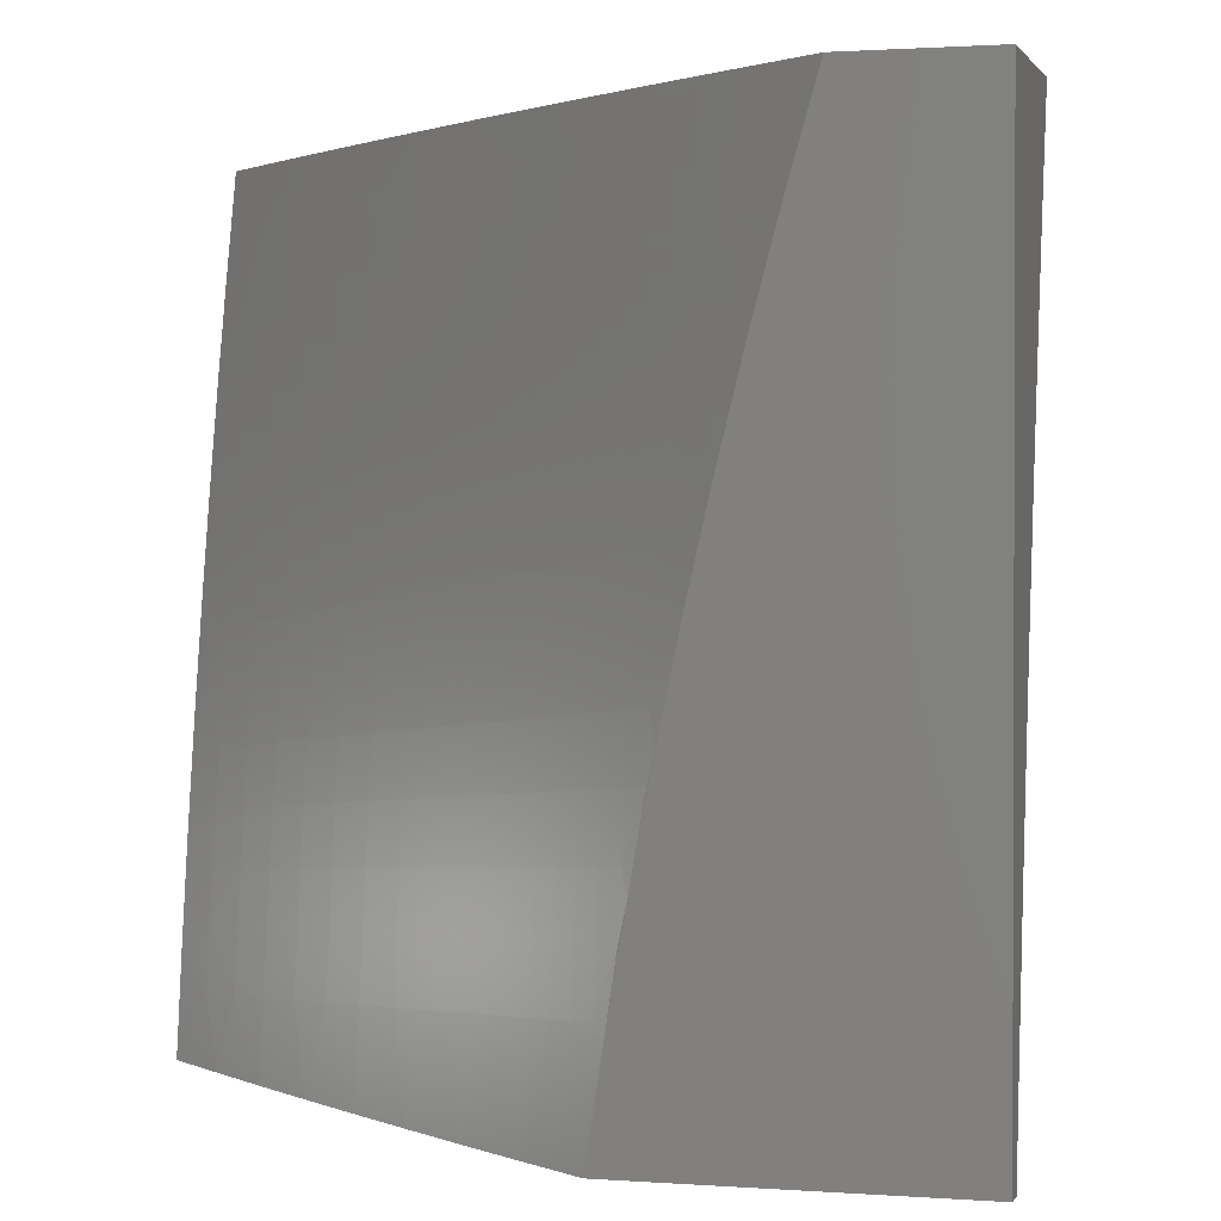
<metadata>
{"format":"stl","ext":"stl","renderer":"f3d","projection":"perspective","resolution":1024,"background":"white","views":[{"elev":1.2,"azim":105.5,"up":"+Y"}]}
</metadata>
<code>
# stl→obj: 454 verts, 904 faces
v 8.704 2 7.124
v 8.798 2 7
v 8.76 1.953 7.065
v 8.827 1.876 7
v 8.777 1.879 7.065
v 8.793 1.805 7.065
v 8.746 1.795 7.13
v 8.762 1.722 7.13
v 8.714 1.712 7.194
v 8.729 1.639 7.194
v 8.68 1.63 7.258
v 8.694 1.557 7.258
v 8.645 1.548 7.322
v 8.659 1.476 7.322
v 8.609 1.468 7.385
v 8.622 1.396 7.385
v 8.572 1.388 7.449
v 8.584 1.317 7.449
v 8.533 1.309 7.511
v 8.544 1.238 7.511
v 8.494 1.231 7.574
v 8.504 1.161 7.574
v 8.453 1.154 7.636
v 8.462 1.084 7.636
v 8.41 1.077 7.697
v 8.419 1.008 7.697
v 8.367 1.002 7.759
v 8.367 1 7.759
v 8.305 1.064 7.82
v 8.26 1 7.88
v 8.252 1.057 7.88
v 8.199 1.05 7.94
v 8.243 1.125 7.88
v 8.19 1.118 7.94
v 8.233 1.193 7.88
v 8.18 1.185 7.94
v 8.222 1.261 7.88
v 8.169 1.253 7.94
v 8.211 1.329 7.88
v 8.158 1.321 7.94
v 8.199 1.398 7.88
v 8.146 1.389 7.94
v 8.187 1.466 7.88
v 8.134 1.457 7.94
v 8.174 1.535 7.88
v 8.121 1.525 7.94
v 8.16 1.603 7.88
v 8.107 1.593 7.94
v 8.145 1.672 7.88
v 8.092 1.661 7.94
v 8.13 1.741 7.88
v 8.078 1.729 7.94
v 8.115 1.809 7.88
v 8.062 1.798 7.94
v 8.098 1.878 7.88
v 8.046 1.866 7.94
v 8.081 1.947 7.88
v 8.029 1.934 7.94
v 8 2 7.953
v 8 1.912 7.977
v 8 1.824 8
v 8.024 1.722 8
v 8.853 1.752 7
v 8.809 1.731 7.065
v 8.776 1.648 7.13
v 8.743 1.566 7.194
v 8.708 1.484 7.258
v 8.671 1.404 7.322
v 8.634 1.324 7.385
v 8.595 1.245 7.449
v 8.555 1.167 7.511
v 8.514 1.09 7.574
v 8.471 1.014 7.636
v 8.473 1 7.636
v 8.824 1.657 7.065
v 8.878 1.627 7
v 8.838 1.583 7.065
v 8.901 1.503 7
v 8.851 1.509 7.065
v 8.864 1.435 7.065
v 8.817 1.427 7.13
v 8.829 1.354 7.13
v 8.781 1.347 7.194
v 8.792 1.274 7.194
v 8.743 1.267 7.258
v 8.754 1.195 7.258
v 8.705 1.188 7.322
v 8.715 1.116 7.322
v 8.665 1.11 7.385
v 8.674 1.039 7.385
v 8.624 1.033 7.449
v 8.679 1 7.386
v 8.577 1 7.512
v 8.922 1.377 7
v 8.876 1.361 7.065
v 8.84 1.281 7.13
v 8.803 1.201 7.194
v 8.764 1.122 7.258
v 8.724 1.045 7.322
v 8.888 1.288 7.065
v 8.942 1.252 7
v 8.899 1.214 7.065
v 8.959 1.126 7
v 8.909 1.141 7.065
v 8.918 1.068 7.065
v 8.87 1.062 7.13
v 8.878 1 7.13
v 8.822 1.056 7.194
v 8.779 1 7.259
v 8.773 1.05 7.258
v 8.975 1 7
v 8.523 1.02 7.574
v 8.574 1.027 7.511
v 8.615 1.103 7.449
v 8.655 1.181 7.385
v 8.694 1.26 7.322
v 8.732 1.339 7.258
v 8.769 1.42 7.194
v 8.804 1.501 7.13
v 8.151 1 8
v 8.137 1.104 8
v 8.121 1.207 8
v 8.104 1.311 8
v 8.086 1.414 8
v 8.067 1.517 8
v 8.046 1.619 8
v 8.105 2 7.839
v 8.133 1.96 7.82
v 8.15 1.89 7.82
v 8.167 1.821 7.82
v 8.183 1.752 7.82
v 8.198 1.683 7.82
v 8.212 1.614 7.82
v 8.226 1.545 7.82
v 8.239 1.476 7.82
v 8.252 1.407 7.82
v 8.264 1.338 7.82
v 8.275 1.269 7.82
v 8.286 1.201 7.82
v 8.296 1.132 7.82
v 8.185 1.972 7.759
v 8.209 2 7.723
v 8.236 1.984 7.697
v 8.287 1.997 7.636
v 8.253 1.914 7.697
v 8.304 1.926 7.636
v 8.27 1.844 7.697
v 8.321 1.855 7.636
v 8.286 1.774 7.697
v 8.337 1.785 7.636
v 8.301 1.704 7.697
v 8.352 1.715 7.636
v 8.316 1.634 7.697
v 8.367 1.644 7.636
v 8.33 1.564 7.697
v 8.381 1.574 7.636
v 8.343 1.494 7.697
v 8.395 1.504 7.636
v 8.356 1.425 7.697
v 8.408 1.433 7.636
v 8.368 1.355 7.697
v 8.42 1.363 7.636
v 8.38 1.285 7.697
v 8.431 1.293 7.636
v 8.391 1.216 7.697
v 8.442 1.223 7.636
v 8.401 1.146 7.697
v 8.311 2 7.606
v 8.355 1.938 7.574
v 8.412 2 7.487
v 8.405 1.949 7.511
v 8.454 1.961 7.449
v 8.422 1.878 7.511
v 8.471 1.889 7.449
v 8.438 1.807 7.511
v 8.488 1.817 7.449
v 8.453 1.735 7.511
v 8.503 1.746 7.449
v 8.468 1.664 7.511
v 8.518 1.674 7.449
v 8.483 1.593 7.511
v 8.533 1.602 7.449
v 8.496 1.522 7.511
v 8.547 1.531 7.449
v 8.509 1.451 7.511
v 8.56 1.459 7.449
v 8.522 1.38 7.511
v 8.511 2 7.368
v 8.503 1.972 7.385
v 8.52 1.9 7.385
v 8.537 1.828 7.385
v 8.553 1.756 7.385
v 8.568 1.684 7.385
v 8.582 1.612 7.385
v 8.596 1.54 7.385
v 8.552 1.983 7.322
v 8.608 2 7.246
v 8.6 1.995 7.258
v 8.618 1.922 7.258
v 8.569 1.911 7.322
v 8.586 1.838 7.322
v 8.666 1.932 7.194
v 8.713 1.943 7.13
v 8.73 1.869 7.13
v 8.682 1.859 7.194
v 8.698 1.786 7.194
v 8.634 1.849 7.258
v 8.65 1.776 7.258
v 8.666 1.703 7.258
v 8.371 1.867 7.574
v 8.388 1.796 7.574
v 8.403 1.725 7.574
v 8.418 1.654 7.574
v 8.432 1.583 7.574
v 8.446 1.513 7.574
v 8.459 1.442 7.574
v 8.471 1.372 7.574
v 8.483 1.301 7.574
v 8.219 1.833 7.759
v 8.202 1.902 7.759
v 8.234 1.763 7.759
v 8.25 1.693 7.759
v 8.264 1.624 7.759
v 8.278 1.554 7.759
v 8.292 1.485 7.759
v 8.304 1.416 7.759
v 8.316 1.346 7.759
v 8.328 1.277 7.759
v 8.338 1.208 7.759
v 8.349 1.139 7.759
v 8.358 1.071 7.759
v 8.602 1.766 7.322
v 8.617 1.693 7.322
v 8.632 1.621 7.322
v 8.79 1.574 7.13
v 8.756 1.493 7.194
v 8.72 1.412 7.258
v 8.683 1.332 7.322
v 8.645 1.253 7.385
v 8.605 1.174 7.449
v 8.565 1.097 7.511
v 8.851 1.208 7.13
v 8.813 1.129 7.194
v 8.861 1.135 7.13
v 8.403 2 7.9
v 8.313 2 8
v 8.387 1.877 7.95
v 8.342 1.876 8
v 8.369 1.752 8
v 8.416 1.743 7.95
v 8.394 1.628 8
v 8.442 1.61 7.95
v 8.417 1.503 8
v 8.467 1.477 7.95
v 8.439 1.377 8
v 8.489 1.345 7.95
v 8.458 1.252 8
v 8.499 1.279 7.95
v 8.509 1.212 7.95
v 8.552 1.219 7.899
v 8.561 1.152 7.899
v 8.604 1.158 7.849
v 8.613 1.092 7.849
v 8.656 1.097 7.798
v 8.623 1 7.85
v 8.687 1 7.774
v 8.476 1.126 8
v 8.518 1.146 7.95
v 8.57 1.086 7.899
v 8.526 1.081 7.95
v 8.492 1 8
v 8.558 1 7.925
v 8.698 1.102 7.746
v 8.751 1 7.698
v 8.74 1.108 7.695
v 8.782 1.113 7.643
v 8.732 1.175 7.695
v 8.773 1.181 7.643
v 8.722 1.243 7.695
v 8.764 1.249 7.643
v 8.712 1.311 7.695
v 8.754 1.317 7.643
v 8.702 1.378 7.695
v 8.744 1.385 7.643
v 8.679 1.514 7.695
v 8.721 1.522 7.643
v 8.654 1.651 7.695
v 8.696 1.659 7.643
v 8.627 1.787 7.695
v 8.669 1.796 7.643
v 8.598 1.924 7.695
v 8.639 1.933 7.643
v 8.58 2 7.695
v 8.666 2 7.592
v 8.659 1.938 7.617
v 8.68 1.942 7.591
v 8.71 1.804 7.591
v 8.73 1.809 7.565
v 8.758 1.67 7.565
v 8.778 1.674 7.539
v 8.803 1.536 7.539
v 8.824 1.54 7.513
v 8.847 1.401 7.513
v 8.867 1.405 7.487
v 8.878 1.336 7.487
v 8.898 1.339 7.461
v 8.908 1.269 7.461
v 8.929 1.272 7.434
v 8.938 1.203 7.434
v 8.958 1.206 7.408
v 8.967 1.136 7.408
v 8.988 1.139 7.381
v 9 1.127 7.367
v 8.999 1.211 7.355
v 9 1.253 7.346
v 8.989 1.281 7.355
v 8.999 1.354 7.328
v 8.979 1.351 7.355
v 8.968 1.421 7.355
v 8.948 1.417 7.381
v 8.925 1.557 7.381
v 8.905 1.554 7.408
v 8.879 1.694 7.408
v 8.859 1.69 7.434
v 8.831 1.829 7.434
v 8.811 1.825 7.461
v 8.781 1.965 7.461
v 8.761 1.96 7.487
v 8.752 2 7.487
v 8.741 1.956 7.513
v 8.721 1.951 7.539
v 8.771 1.817 7.513
v 8.75 1.813 7.539
v 8.798 1.678 7.513
v 8.814 1 7.621
v 8.803 1.116 7.617
v 8.794 1.184 7.617
v 8.785 1.252 7.617
v 8.775 1.32 7.617
v 8.764 1.388 7.617
v 8.742 1.525 7.617
v 8.716 1.663 7.617
v 8.689 1.8 7.617
v 8.824 1.118 7.591
v 8.877 1 7.543
v 8.845 1.121 7.565
v 8.865 1.124 7.539
v 8.836 1.189 7.565
v 8.856 1.192 7.539
v 8.826 1.258 7.565
v 8.847 1.261 7.539
v 8.816 1.326 7.565
v 8.837 1.329 7.539
v 8.806 1.395 7.565
v 8.826 1.398 7.539
v 8.783 1.533 7.565
v 8.886 1.126 7.513
v 8.939 1 7.465
v 8.906 1.129 7.487
v 8.927 1.131 7.461
v 8.897 1.198 7.487
v 8.918 1.2 7.461
v 8.888 1.266 7.487
v 8.947 1.134 7.434
v 9 1 7.387
v 9 1.379 7.322
v 8.988 1.424 7.328
v 8.945 1.561 7.355
v 8.899 1.697 7.381
v 8.851 1.834 7.408
v 8.801 1.969 7.434
v 9 1.504 7.296
v 8.965 1.564 7.328
v 8.919 1.701 7.355
v 8.871 1.838 7.381
v 8.821 1.974 7.408
v 8.836 2 7.382
v 8.984 1.568 7.302
v 9 1.629 7.267
v 8.959 1.709 7.302
v 8.978 1.712 7.275
v 8.93 1.85 7.302
v 8.95 1.854 7.275
v 8.9 1.992 7.302
v 8.92 1.996 7.275
v 8.918 2 7.275
v 9 2 7.168
v 8.989 1.862 7.222
v 9 1.877 7.203
v 9 1.753 7.236
v 8.88 1.987 7.328
v 8.911 1.846 7.328
v 8.939 1.705 7.328
v 8.7 1.947 7.565
v 8.556 1.915 7.746
v 8.492 2 7.798
v 8.514 1.905 7.798
v 8.472 1.896 7.849
v 8.543 1.77 7.798
v 8.501 1.761 7.849
v 8.57 1.635 7.798
v 8.528 1.627 7.849
v 8.595 1.5 7.798
v 8.553 1.492 7.849
v 8.617 1.365 7.798
v 8.575 1.358 7.849
v 8.628 1.298 7.798
v 8.585 1.292 7.849
v 8.638 1.231 7.798
v 8.595 1.225 7.849
v 8.647 1.164 7.798
v 8.43 1.886 7.899
v 8.459 1.752 7.899
v 8.485 1.618 7.899
v 8.51 1.485 7.899
v 8.532 1.352 7.899
v 8.542 1.285 7.899
v 8.585 1.779 7.746
v 8.612 1.643 7.746
v 8.637 1.507 7.746
v 8.66 1.372 7.746
v 8.67 1.304 7.746
v 8.68 1.237 7.746
v 8.689 1.17 7.746
v 8.791 1.821 7.487
v 8.819 1.682 7.487
v 8.844 1.543 7.487
v 8.841 1.978 7.381
v 8.861 1.983 7.355
v 8.891 1.842 7.355
v 8.737 1.666 7.591
v 8.762 1.529 7.591
v 8.785 1.392 7.591
v 8.796 1.323 7.591
v 8.806 1.255 7.591
v 8.815 1.186 7.591
v 8.839 1.686 7.461
v 8.884 1.55 7.434
v 8.928 1.414 7.408
v 8.959 1.348 7.381
v 8.864 1.547 7.461
v 8.887 1.408 7.461
v 8.908 1.411 7.434
v 8.939 1.345 7.408
v 8.969 1.278 7.381
v 8.857 1.332 7.513
v 8.867 1.264 7.513
v 8.877 1.195 7.513
v 8.918 1.342 7.434
v 8.949 1.275 7.408
v 8.979 1.208 7.381
v 9 1 7
v 9 2 7
v 8 2 8
f 1 2 3
f 3 2 4
f 3 4 5
f 5 4 6
f 5 6 7
f 7 6 8
f 7 8 9
f 9 8 10
f 9 10 11
f 11 10 12
f 11 12 13
f 13 12 14
f 13 14 15
f 15 14 16
f 15 16 17
f 17 16 18
f 17 18 19
f 19 18 20
f 19 20 21
f 21 20 22
f 21 22 23
f 23 22 24
f 23 24 25
f 25 24 26
f 25 26 27
f 27 26 28
f 27 28 29
f 29 28 30
f 29 30 31
f 31 30 32
f 31 32 33
f 33 32 34
f 33 34 35
f 35 34 36
f 35 36 37
f 37 36 38
f 37 38 39
f 39 38 40
f 39 40 41
f 41 40 42
f 41 42 43
f 43 42 44
f 43 44 45
f 45 44 46
f 45 46 47
f 47 46 48
f 47 48 49
f 49 48 50
f 49 50 51
f 51 50 52
f 51 52 53
f 53 52 54
f 53 54 55
f 55 54 56
f 55 56 57
f 57 56 58
f 57 58 59
f 59 58 60
f 60 58 56
f 60 56 61
f 61 56 54
f 61 54 62
f 62 54 52
f 62 52 50
f 4 63 6
f 6 63 64
f 6 64 8
f 8 64 65
f 8 65 10
f 10 65 66
f 10 66 12
f 12 66 67
f 12 67 14
f 14 67 68
f 14 68 16
f 16 68 69
f 16 69 18
f 18 69 70
f 18 70 20
f 20 70 71
f 20 71 22
f 22 71 72
f 22 72 24
f 24 72 73
f 24 73 26
f 26 73 74
f 26 74 28
f 64 63 75
f 75 63 76
f 75 76 77
f 77 76 78
f 77 78 79
f 79 78 80
f 79 80 81
f 81 80 82
f 81 82 83
f 83 82 84
f 83 84 85
f 85 84 86
f 85 86 87
f 87 86 88
f 87 88 89
f 89 88 90
f 89 90 91
f 91 90 92
f 91 92 93
f 78 94 80
f 80 94 95
f 80 95 82
f 82 95 96
f 82 96 84
f 84 96 97
f 84 97 86
f 86 97 98
f 86 98 88
f 88 98 99
f 88 99 90
f 90 99 92
f 95 94 100
f 100 94 101
f 100 101 102
f 102 101 103
f 102 103 104
f 104 103 105
f 104 105 106
f 106 105 107
f 106 107 108
f 108 107 109
f 108 109 110
f 110 109 99
f 110 99 98
f 103 111 105
f 105 111 107
f 109 92 99
f 74 112 93
f 93 112 113
f 93 113 91
f 91 113 114
f 91 114 89
f 89 114 115
f 89 115 87
f 87 115 116
f 87 116 85
f 85 116 117
f 85 117 83
f 83 117 118
f 83 118 81
f 81 118 119
f 81 119 79
f 79 119 77
f 30 120 32
f 32 120 121
f 32 121 34
f 34 121 36
f 121 122 36
f 36 122 38
f 122 123 38
f 38 123 40
f 40 123 42
f 42 123 124
f 42 124 44
f 44 124 125
f 44 125 46
f 46 125 48
f 125 126 48
f 48 126 50
f 126 62 50
f 59 127 57
f 57 127 128
f 57 128 55
f 55 128 129
f 55 129 53
f 53 129 130
f 53 130 51
f 51 130 131
f 51 131 49
f 49 131 132
f 49 132 47
f 47 132 133
f 47 133 45
f 45 133 134
f 45 134 43
f 43 134 135
f 43 135 41
f 41 135 136
f 41 136 39
f 39 136 137
f 39 137 37
f 37 137 138
f 37 138 35
f 35 138 139
f 35 139 33
f 33 139 140
f 33 140 31
f 31 140 29
f 128 127 141
f 141 127 142
f 141 142 143
f 143 142 144
f 143 144 145
f 145 144 146
f 145 146 147
f 147 146 148
f 147 148 149
f 149 148 150
f 149 150 151
f 151 150 152
f 151 152 153
f 153 152 154
f 153 154 155
f 155 154 156
f 155 156 157
f 157 156 158
f 157 158 159
f 159 158 160
f 159 160 161
f 161 160 162
f 161 162 163
f 163 162 164
f 163 164 165
f 165 164 166
f 165 166 167
f 167 166 23
f 167 23 25
f 142 168 144
f 144 168 146
f 146 168 169
f 169 168 170
f 169 170 171
f 171 170 172
f 171 172 173
f 173 172 174
f 173 174 175
f 175 174 176
f 175 176 177
f 177 176 178
f 177 178 179
f 179 178 180
f 179 180 181
f 181 180 182
f 181 182 183
f 183 182 184
f 183 184 185
f 185 184 186
f 185 186 187
f 187 186 17
f 187 17 19
f 170 188 172
f 172 188 189
f 172 189 174
f 174 189 190
f 174 190 176
f 176 190 191
f 176 191 178
f 178 191 192
f 178 192 180
f 180 192 193
f 180 193 182
f 182 193 194
f 182 194 184
f 184 194 195
f 184 195 186
f 186 195 15
f 186 15 17
f 189 188 196
f 196 188 197
f 196 197 198
f 198 197 199
f 198 199 200
f 200 199 201
f 200 201 191
f 191 201 192
f 199 197 202
f 202 197 1
f 202 1 203
f 203 1 3
f 203 3 204
f 204 3 5
f 204 5 7
f 202 203 205
f 205 203 204
f 205 204 206
f 206 204 7
f 206 7 9
f 196 198 200
f 199 202 207
f 207 202 205
f 207 205 208
f 208 205 206
f 208 206 209
f 209 206 9
f 209 9 11
f 189 196 190
f 190 196 200
f 190 200 191
f 169 171 210
f 210 171 173
f 210 173 211
f 211 173 175
f 211 175 212
f 212 175 177
f 212 177 213
f 213 177 179
f 213 179 214
f 214 179 181
f 214 181 215
f 215 181 183
f 215 183 216
f 216 183 185
f 216 185 217
f 217 185 187
f 217 187 218
f 218 187 19
f 218 19 21
f 146 169 148
f 148 169 210
f 148 210 150
f 150 210 211
f 150 211 152
f 152 211 212
f 152 212 154
f 154 212 213
f 154 213 156
f 156 213 214
f 156 214 158
f 158 214 215
f 158 215 160
f 160 215 216
f 160 216 162
f 162 216 217
f 162 217 164
f 164 217 218
f 164 218 166
f 166 218 21
f 166 21 23
f 147 219 145
f 145 219 220
f 145 220 143
f 143 220 141
f 219 130 220
f 220 130 129
f 220 129 141
f 141 129 128
f 219 147 221
f 221 147 149
f 221 149 222
f 222 149 151
f 222 151 223
f 223 151 153
f 223 153 224
f 224 153 155
f 224 155 225
f 225 155 157
f 225 157 226
f 226 157 159
f 226 159 227
f 227 159 161
f 227 161 228
f 228 161 163
f 228 163 229
f 229 163 165
f 229 165 230
f 230 165 167
f 230 167 231
f 231 167 25
f 231 25 27
f 130 219 131
f 131 219 221
f 131 221 132
f 132 221 222
f 132 222 133
f 133 222 223
f 133 223 134
f 134 223 224
f 134 224 135
f 135 224 225
f 135 225 136
f 136 225 226
f 136 226 137
f 137 226 227
f 137 227 138
f 138 227 228
f 138 228 139
f 139 228 229
f 139 229 140
f 140 229 230
f 140 230 29
f 29 230 231
f 29 231 27
f 208 232 207
f 207 232 201
f 207 201 199
f 193 192 232
f 232 192 201
f 232 208 233
f 233 208 209
f 233 209 234
f 234 209 11
f 234 11 13
f 194 193 233
f 233 193 232
f 194 233 234
f 77 235 75
f 75 235 65
f 75 65 64
f 65 235 66
f 66 235 236
f 66 236 67
f 67 236 237
f 67 237 68
f 68 237 238
f 68 238 69
f 69 238 239
f 69 239 70
f 70 239 240
f 70 240 71
f 71 240 241
f 71 241 72
f 72 241 112
f 72 112 73
f 73 112 74
f 236 235 119
f 119 235 77
f 194 234 195
f 195 234 13
f 195 13 15
f 236 119 118
f 236 118 237
f 237 118 117
f 237 117 238
f 238 117 116
f 238 116 239
f 239 116 115
f 239 115 240
f 240 115 114
f 240 114 241
f 241 114 113
f 241 113 112
f 102 242 100
f 100 242 96
f 100 96 95
f 96 242 97
f 97 242 243
f 97 243 98
f 98 243 110
f 242 102 244
f 244 102 104
f 244 104 106
f 106 108 244
f 244 108 243
f 244 243 242
f 108 110 243
f 245 246 247
f 247 246 248
f 247 248 249
f 247 249 250
f 250 249 251
f 250 251 252
f 252 251 253
f 252 253 254
f 254 253 255
f 254 255 256
f 256 255 257
f 256 257 258
f 258 257 259
f 258 259 260
f 260 259 261
f 260 261 262
f 262 261 263
f 262 263 264
f 264 263 265
f 264 265 266
f 257 267 259
f 259 267 268
f 259 268 261
f 261 268 269
f 261 269 263
f 263 269 265
f 268 267 270
f 270 267 271
f 270 271 272
f 270 272 269
f 269 272 265
f 264 266 273
f 273 266 274
f 273 274 275
f 275 274 276
f 275 276 277
f 277 276 278
f 277 278 279
f 279 278 280
f 279 280 281
f 281 280 282
f 281 282 283
f 283 282 284
f 283 284 285
f 285 284 286
f 285 286 287
f 287 286 288
f 287 288 289
f 289 288 290
f 289 290 291
f 291 290 292
f 291 292 293
f 293 292 294
f 294 292 295
f 294 295 296
f 296 295 297
f 296 297 298
f 298 297 299
f 298 299 300
f 300 299 301
f 300 301 302
f 302 301 303
f 302 303 304
f 304 303 305
f 304 305 306
f 306 305 307
f 306 307 308
f 308 307 309
f 308 309 310
f 310 309 311
f 310 311 312
f 312 311 313
f 312 313 314
f 314 313 315
f 314 315 316
f 316 315 317
f 316 317 318
f 318 317 319
f 318 319 320
f 320 319 321
f 320 321 322
f 322 321 323
f 322 323 324
f 324 323 325
f 324 325 326
f 326 325 327
f 326 327 328
f 328 327 329
f 328 329 330
f 330 329 331
f 330 331 332
f 332 331 333
f 332 333 334
f 334 333 300
f 334 300 302
f 274 335 276
f 276 335 336
f 276 336 278
f 278 336 337
f 278 337 280
f 280 337 338
f 280 338 282
f 282 338 339
f 282 339 284
f 284 339 340
f 284 340 286
f 286 340 341
f 286 341 288
f 288 341 342
f 288 342 290
f 290 342 343
f 290 343 292
f 292 343 295
f 336 335 344
f 344 335 345
f 344 345 346
f 346 345 347
f 346 347 348
f 348 347 349
f 348 349 350
f 350 349 351
f 350 351 352
f 352 351 353
f 352 353 354
f 354 353 355
f 354 355 356
f 356 355 301
f 356 301 299
f 347 345 357
f 357 345 358
f 357 358 359
f 359 358 360
f 359 360 361
f 361 360 362
f 361 362 363
f 363 362 307
f 363 307 305
f 360 358 364
f 364 358 365
f 364 365 311
f 311 365 313
f 315 366 317
f 317 366 367
f 317 367 319
f 319 367 368
f 319 368 321
f 321 368 369
f 321 369 323
f 323 369 370
f 323 370 325
f 325 370 371
f 325 371 327
f 327 371 329
f 366 372 367
f 367 372 373
f 367 373 368
f 368 373 374
f 368 374 369
f 369 374 375
f 369 375 370
f 370 375 376
f 370 376 371
f 371 376 377
f 371 377 329
f 373 372 378
f 378 372 379
f 378 379 380
f 380 379 381
f 380 381 382
f 382 381 383
f 382 383 384
f 384 383 385
f 384 385 386
f 386 385 387
f 387 385 388
f 387 388 389
f 389 388 390
f 390 388 383
f 390 383 381
f 379 390 381
f 386 377 384
f 384 377 391
f 384 391 382
f 382 391 392
f 382 392 380
f 380 392 393
f 380 393 378
f 378 393 373
f 329 294 331
f 331 294 394
f 331 394 333
f 333 394 298
f 333 298 300
f 291 293 395
f 395 293 396
f 395 396 397
f 397 396 398
f 397 398 399
f 399 398 400
f 399 400 401
f 401 400 402
f 401 402 403
f 403 402 404
f 403 404 405
f 405 404 406
f 405 406 407
f 407 406 408
f 407 408 409
f 409 408 410
f 409 410 411
f 411 410 262
f 411 262 264
f 396 245 398
f 398 245 412
f 398 412 400
f 400 412 413
f 400 413 402
f 402 413 414
f 402 414 404
f 404 414 415
f 404 415 406
f 406 415 416
f 406 416 408
f 408 416 417
f 408 417 410
f 410 417 260
f 410 260 262
f 412 245 247
f 413 412 247
f 289 291 395
f 395 397 418
f 418 397 399
f 418 399 419
f 419 399 401
f 419 401 420
f 420 401 403
f 420 403 421
f 421 403 405
f 421 405 422
f 422 405 407
f 422 407 423
f 423 407 409
f 423 409 424
f 424 409 411
f 424 411 273
f 273 411 264
f 394 294 296
f 297 295 343
f 298 394 296
f 328 330 425
f 425 330 332
f 425 332 426
f 426 332 334
f 426 334 427
f 427 334 302
f 427 302 304
f 376 428 377
f 377 428 429
f 377 429 391
f 391 429 392
f 376 375 428
f 428 375 430
f 428 430 429
f 429 430 392
f 388 385 383
f 414 413 250
f 250 413 247
f 287 289 418
f 418 289 395
f 287 418 419
f 297 343 431
f 431 343 342
f 431 342 432
f 432 342 341
f 432 341 433
f 433 341 340
f 433 340 434
f 434 340 339
f 434 339 435
f 435 339 338
f 435 338 436
f 436 338 337
f 436 337 344
f 344 337 336
f 328 425 326
f 326 425 437
f 326 437 324
f 324 437 438
f 324 438 322
f 322 438 439
f 322 439 320
f 320 439 440
f 320 440 318
f 318 440 316
f 437 425 426
f 393 392 430
f 393 430 374
f 374 430 375
f 415 414 252
f 252 414 250
f 285 287 419
f 285 419 420
f 356 299 431
f 431 299 297
f 356 431 432
f 437 426 441
f 441 426 427
f 441 427 442
f 442 427 304
f 442 304 306
f 373 393 374
f 416 415 254
f 254 415 252
f 283 285 420
f 283 420 421
f 354 356 432
f 354 432 433
f 303 301 355
f 437 441 438
f 438 441 443
f 438 443 439
f 439 443 444
f 439 444 440
f 440 444 445
f 440 445 316
f 316 445 314
f 443 441 442
f 417 416 256
f 256 416 254
f 281 283 421
f 281 421 422
f 352 354 433
f 352 433 434
f 303 355 446
f 446 355 353
f 446 353 447
f 447 353 351
f 447 351 448
f 448 351 349
f 448 349 357
f 357 349 347
f 443 442 449
f 449 442 306
f 449 306 308
f 258 260 417
f 281 422 279
f 279 422 423
f 279 423 277
f 277 423 424
f 277 424 275
f 275 424 273
f 352 434 350
f 350 434 435
f 350 435 348
f 348 435 436
f 348 436 346
f 346 436 344
f 447 363 446
f 446 363 305
f 446 305 303
f 363 447 361
f 361 447 448
f 361 448 359
f 359 448 357
f 309 307 362
f 308 450 449
f 449 450 444
f 449 444 443
f 444 450 445
f 445 450 451
f 445 451 314
f 314 451 312
f 451 450 310
f 310 450 308
f 256 258 417
f 270 269 268
f 309 362 364
f 364 362 360
f 364 311 309
f 451 310 312
f 111 103 452
f 452 103 453
f 453 103 101
f 453 101 94
f 94 78 453
f 453 78 76
f 453 76 63
f 63 4 453
f 453 4 2
f 120 30 271
f 271 30 28
f 271 28 272
f 272 28 74
f 272 74 265
f 265 74 266
f 266 74 93
f 266 93 274
f 274 93 335
f 335 93 92
f 335 92 345
f 345 92 109
f 345 109 358
f 358 109 365
f 365 109 107
f 365 107 452
f 452 107 111
f 454 61 246
f 246 61 62
f 246 62 126
f 246 126 248
f 248 126 125
f 248 125 249
f 249 125 124
f 249 124 251
f 251 124 123
f 251 123 253
f 253 123 122
f 253 122 255
f 255 122 121
f 255 121 257
f 257 121 120
f 257 120 267
f 267 120 271
f 59 60 454
f 454 60 61
f 453 2 387
f 387 2 1
f 387 1 386
f 386 1 377
f 377 1 197
f 377 197 329
f 329 197 188
f 329 188 294
f 294 188 170
f 294 170 293
f 293 170 168
f 293 168 396
f 396 168 142
f 396 142 245
f 245 142 246
f 246 142 127
f 246 127 454
f 454 127 59
f 387 389 453
f 453 389 390
f 453 390 452
f 452 390 379
f 452 379 372
f 372 366 452
f 452 366 315
f 452 315 313
f 313 365 452

</code>
